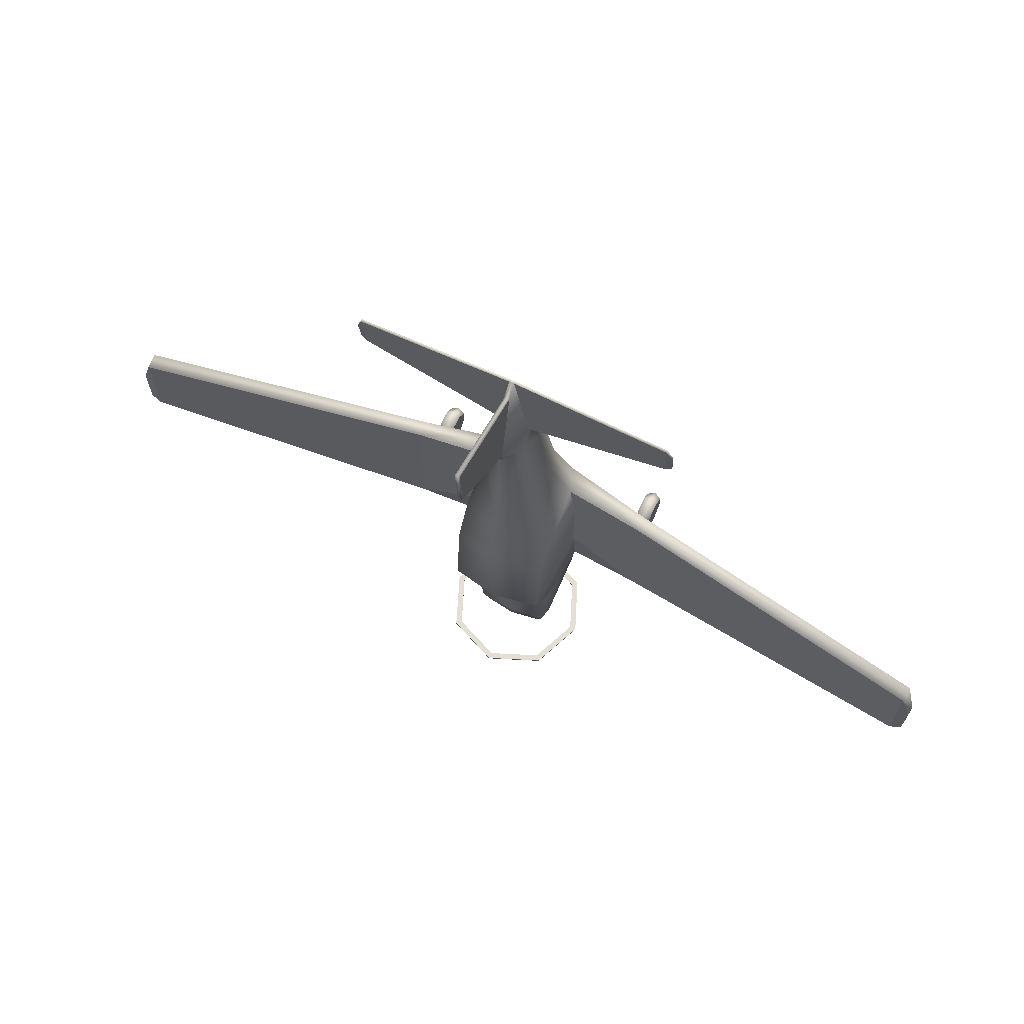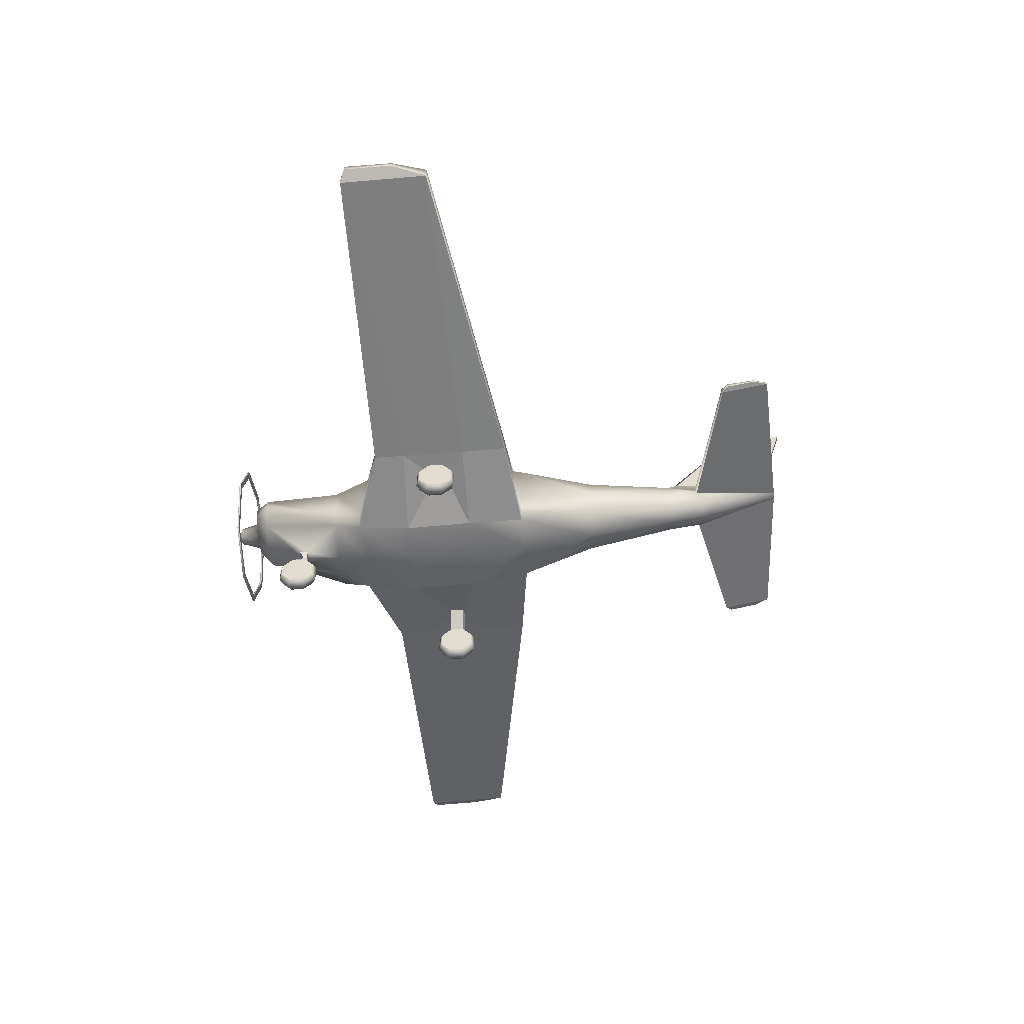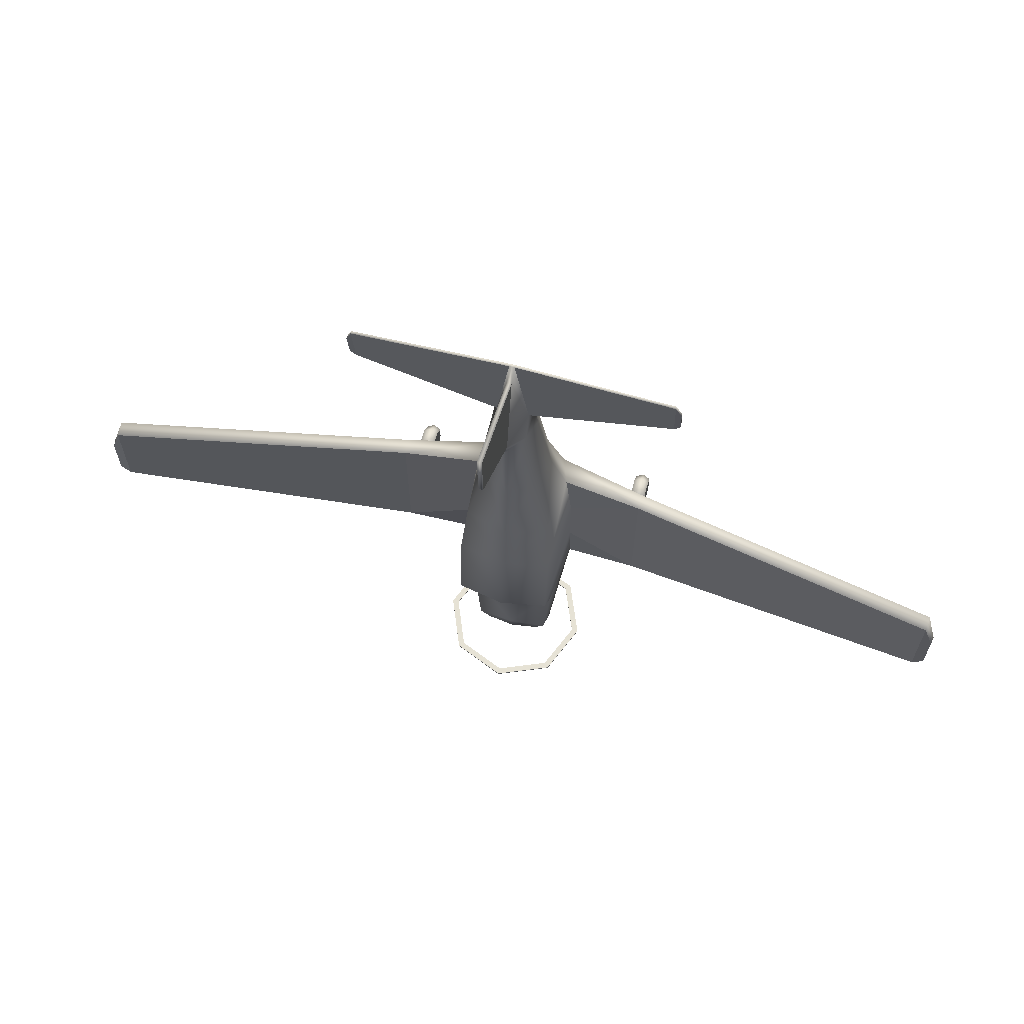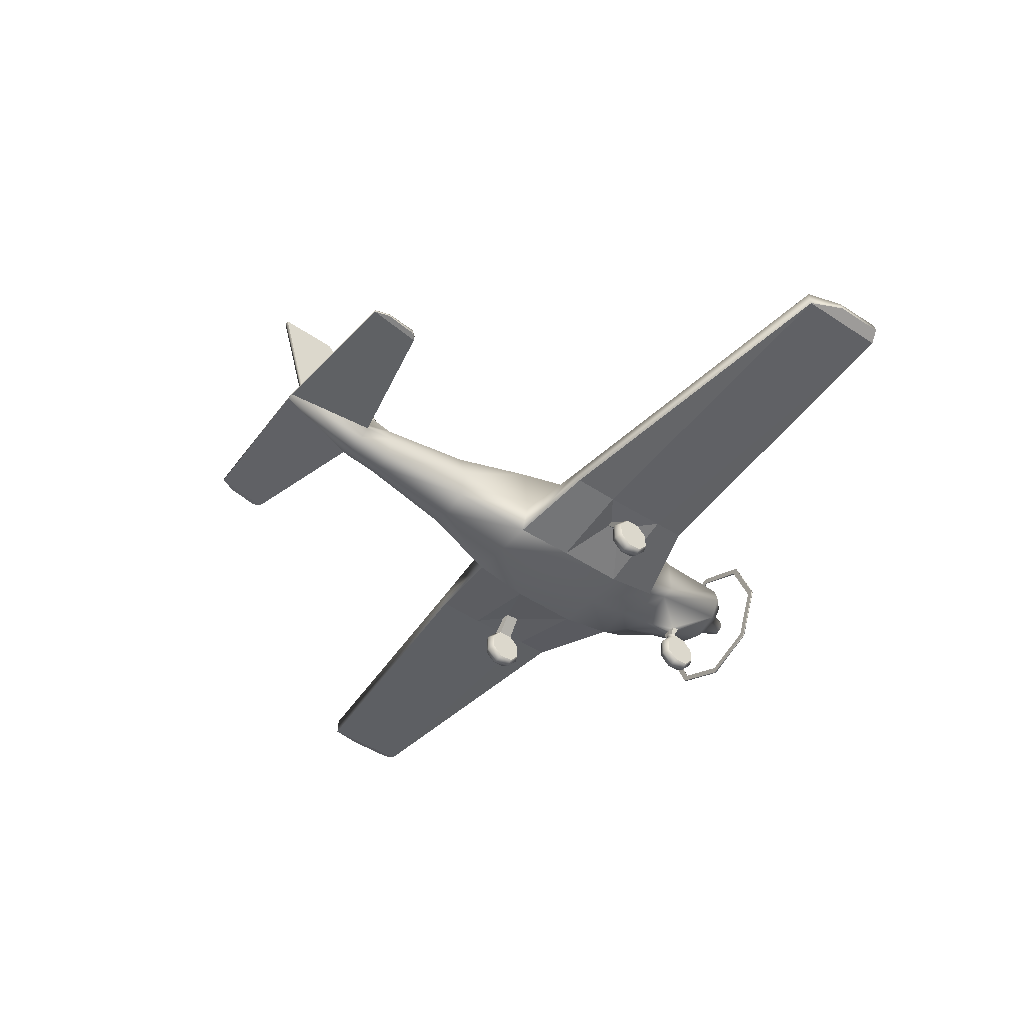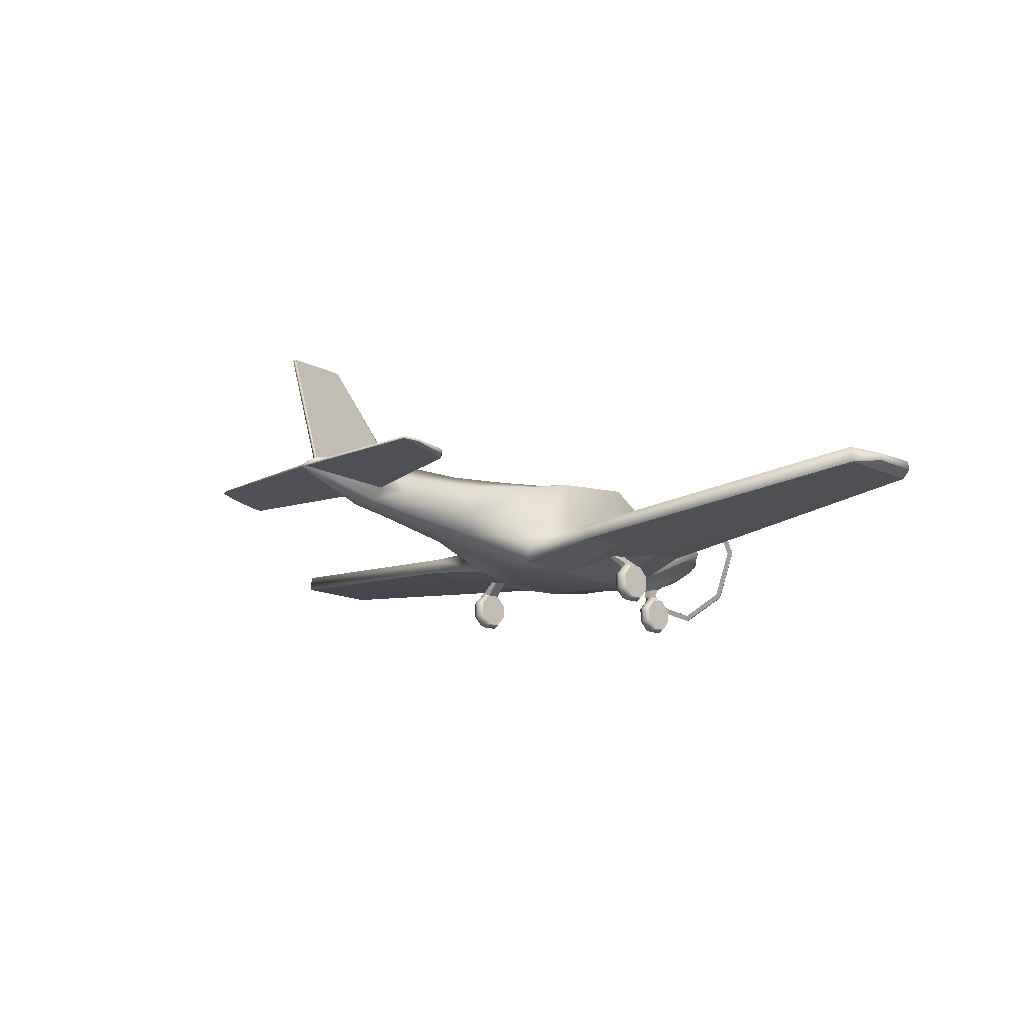
<metadata>
{"format":"obj","ext":"obj","renderer":"f3d","projection":"perspective","resolution":1024,"background":"white","views":[{"elev":67.0,"azim":-154.4,"up":"+Z"},{"elev":-53.1,"azim":-85.3,"up":"+Y"},{"elev":63.9,"azim":-165.0,"up":"+Z"},{"elev":-44.6,"azim":53.1,"up":"+Y"},{"elev":-13.9,"azim":46.5,"up":"+Y"}]}
</metadata>
<code>
o PA24_Circle.001
v -0.6355 1.804 -2.745
v -0.8988 1.167 -2.745
v -0.6355 0.5305 -2.745
v -0.6355 0.5305 -2.764
v -0.6355 1.804 -2.764
v -0.8987 1.167 -2.764
v -0.5803 0.5857 -2.764
v -0.8207 1.167 -2.764
v -0.5803 0.5857 -2.745
v -0.5803 1.749 -2.745
v -0.5803 1.749 -2.764
v -0.8207 1.167 -2.745
v -1.406 0.000369 0.08911
v -1.319 0.04032 0.07358
v -1.494 0.04032 0.07358
v -1.406 0.002618 -0.1116
v -1.319 0.04221 -0.09523
v -1.494 0.04221 -0.09523
v -1.406 0.1507 -0.252
v -1.319 0.1667 -0.2133
v -1.494 0.2516 -0.008526
v -1.494 0.1667 -0.2133
v -1.406 0.3579 -0.2497
v -1.319 0.341 -0.2113
v -1.319 0.2516 -0.008526
v -1.494 0.341 -0.2113
v -1.406 0.5028 -0.1062
v -1.319 0.4628 -0.09063
v -1.494 0.4628 -0.09063
v -1.406 0.5005 0.09458
v -1.319 0.4609 0.07818
v -1.494 0.4609 0.07818
v -1.406 0.3524 0.2349
v -1.319 0.3364 0.1962
v -1.494 0.3364 0.1962
v -1.406 0.1453 0.2326
v -1.319 0.1622 0.1943
v -1.494 0.1622 0.1943
v -0.5085 1.551 1.038
v -0.5671 0.8399 1.038
v -0.4605 0.5359 1.036
v -0.5627 1.706 0.342
v -0.6437 0.8399 0.342
v -0.5146 0.4649 0.3432
v -0.5513 1.506 -1.135
v -0.6323 0.7171 -1.135
v -0.5033 0.5367 -1.135
v -0.4441 1.334 -2.463
v -0.4838 1.15 -2.463
v -0.3421 0.9211 -2.463
v -0.3286 1.313 -2.626
v -0.3205 1.165 -2.626
v -0.2266 1.055 -2.626
v -0.1234 1.291 -2.626
v -0.1746 1.167 -2.626
v -0.1234 1.043 -2.626
v -0.07378 1.241 -2.866
v -0.1043 1.167 -2.866
v -0.07378 1.093 -2.866
v -0.1875 1.302 3.4
v -0.2377 1.182 3.419
v -0.1875 1.02 3.47
v -1.519 0.7065 0.8983
v -1.504 0.8947 0.8983
v -1.521 0.6814 0.342
v -1.521 0.6814 -0.8066
v -1.504 0.8947 -0.8066
v -5.314 1.109 0.2638
v -5.298 1.298 0.2638
v -5.316 1.084 -0.7784
v -5.298 1.298 -0.7784
v -5.448 1.178 -0.1464
v -5.432 1.272 -0.1464
v -5.45 1.165 -0.7213
v -5.432 1.272 -0.7213
v -1.839 1.182 3.795
v -1.839 1.26 3.786
v -0.04143 1.313 4.479
v -0.02929 1.342 4.474
v -1.839 1.313 4.389
v -1.839 1.342 4.385
v -1.907 1.212 3.866
v -1.907 1.265 3.86
v -1.907 1.289 4.214
v -1.907 1.318 4.211
v -0.5146 0.4369 -0.4753
v -0.5627 1.794 -0.6801
v -0.6437 0.8399 -0.365
v -1.521 0.6814 -0.4314
v -0.4264 0.72 -1.474
v -0.5284 1.281 -1.505
v -0.5952 0.7253 -1.474
v -0.1877 0.952 3.04
v -0.2654 1.178 3.06
v -0.1877 1.397 3.045
v -0.02825 1.459 4.305
v -0.02825 1.654 3.191
v -0.02825 2.668 4.669
v -0.02825 2.629 3.996
v -0.08631 0.03913 -1.933
v -0.08631 0.04102 -2.102
v -0.08631 0.2504 -2.015
v -0.08631 0.1656 -2.22
v -0.08631 0.3398 -2.218
v -0.08631 0.4616 -2.097
v -0.08631 0.4597 -1.928
v -0.08631 0.3352 -1.81
v -0.08631 0.161 -1.812
v -0.06661 0.5096 -1.904
v -0.06661 0.5106 -1.952
v -0.0903 0.6114 -1.913
v -0.0903 0.6273 -2.009
v -1.212 0.6316 0.1187
v -1.124 0.6417 0.1016
v -1.215 0.6433 -0.08167
v -1.127 0.6515 -0.06691
v -0.2971 0.7866 1.942
v -0.2971 1.444 1.972
v -0.4201 1.077 1.979
v 0.6355 1.804 -2.745
v 0.8988 1.167 -2.745
v 0.6355 0.5305 -2.745
v 0.6355 0.5305 -2.764
v 0.6355 1.804 -2.764
v 0.8987 1.167 -2.764
v 0.5803 0.5857 -2.764
v 0.8207 1.167 -2.764
v 0.5803 0.5857 -2.745
v 0.5803 1.749 -2.745
v 0.5803 1.749 -2.764
v 0.8207 1.167 -2.745
v 0 2.068 -2.745
v 0 0.2667 -2.745
v 0 0.2667 -2.764
v 0 2.068 -2.764
v 0 0.3449 -2.745
v 0 1.989 -2.745
v 0 1.989 -2.764
v 0 0.3449 -2.764
v 1.406 0.000369 0.08911
v 1.319 0.04032 0.07358
v 1.494 0.04032 0.07358
v 1.406 0.002618 -0.1116
v 1.319 0.04221 -0.09523
v 1.494 0.04221 -0.09523
v 1.406 0.1507 -0.252
v 1.319 0.1667 -0.2133
v 1.494 0.2516 -0.008526
v 1.494 0.1667 -0.2133
v 1.406 0.3579 -0.2497
v 1.319 0.341 -0.2113
v 1.319 0.2516 -0.008526
v 1.494 0.341 -0.2113
v 1.406 0.5028 -0.1062
v 1.319 0.4628 -0.09063
v 1.494 0.4628 -0.09063
v 1.406 0.5005 0.09458
v 1.319 0.4609 0.07818
v 1.494 0.4609 0.07818
v 1.406 0.3524 0.2349
v 1.319 0.3364 0.1962
v 1.494 0.3364 0.1962
v 1.406 0.1453 0.2326
v 1.319 0.1622 0.1943
v 1.494 0.1622 0.1943
v 0 1.72 1.038
v 0.5085 1.551 1.038
v 0.5671 0.8399 1.038
v 0.4605 0.5359 1.036
v 0 0.5379 1.036
v 0 1.805 0.342
v 0.5627 1.706 0.342
v 0.6437 0.8399 0.342
v 0.5146 0.4649 0.3432
v 0 0.4791 0.3423
v 0 1.697 -1.072
v 0.5513 1.506 -1.135
v 0.6323 0.7171 -1.135
v 0.5033 0.5367 -1.135
v 0 0.4988 -1.072
v 0 1.376 -2.463
v 0.4441 1.334 -2.463
v 0.4838 1.15 -2.463
v 0.3421 0.9211 -2.463
v 0 0.8043 -2.463
v 0 1.36 -2.626
v 0.3286 1.313 -2.626
v 0.3205 1.165 -2.626
v 0.2266 1.055 -2.626
v 0 0.9784 -2.626
v 0 1.342 -2.626
v 0.1234 1.291 -2.626
v 0.1746 1.167 -2.626
v 0.1234 1.043 -2.626
v 0 0.9922 -2.626
v 0 1.272 -2.866
v 0.07378 1.241 -2.866
v 0.1043 1.167 -2.866
v 0.07378 1.093 -2.866
v 0 1.063 -2.866
v 0 1.167 -2.928
v 0.1875 1.302 3.4
v 0.2377 1.182 3.419
v 0.1875 1.02 3.47
v 0 0.9563 3.488
v 1.519 0.7065 0.8983
v 1.504 0.8947 0.8983
v 1.521 0.6814 0.342
v 1.521 0.6814 -0.8066
v 1.504 0.8947 -0.8066
v 5.314 1.109 0.2638
v 5.298 1.298 0.2638
v 5.316 1.084 -0.7784
v 5.298 1.298 -0.7784
v 5.448 1.178 -0.1464
v 5.432 1.272 -0.1464
v 5.45 1.165 -0.7213
v 5.432 1.272 -0.7213
v 1.839 1.182 3.795
v 1.839 1.26 3.786
v 0.04143 1.313 4.479
v 0.02929 1.342 4.474
v 1.839 1.313 4.389
v 1.839 1.342 4.385
v 1.907 1.212 3.866
v 1.907 1.265 3.86
v 1.907 1.289 4.214
v 1.907 1.318 4.211
v 0.5146 0.4369 -0.4753
v 0 0.4328 -0.4831
v 0.5627 1.794 -0.6801
v 0.6437 0.8399 -0.365
v 0 1.886 -0.7165
v 1.521 0.6814 -0.4314
v 0.4264 0.72 -1.474
v 0 0.543 -1.474
v 0.5284 1.281 -1.505
v 0.5952 0.7253 -1.474
v 0 1.431 -1.505
v 0 0.8787 3.04
v 0.1877 0.952 3.04
v 0.2654 1.178 3.06
v 0.1877 1.397 3.045
v 0 1.617 2.981
v 0.02825 1.459 4.305
v 0 1.46 4.309
v 0.02825 1.654 3.191
v 0 1.662 3.128
v 0.02825 2.668 4.669
v 0 2.663 4.672
v 0.02825 2.629 3.996
v 0 2.627 3.967
v 0 1.313 4.479
v 0 1.342 4.474
v 0 -0.00082 -1.917
v 0.08631 0.03913 -1.933
v 0 0.001428 -2.118
v 0.08631 0.04102 -2.102
v 0 0.1495 -2.258
v 0.08631 0.2504 -2.015
v 0.08631 0.1656 -2.22
v 0 0.3567 -2.256
v 0.08631 0.3398 -2.218
v 0 0.5016 -2.113
v 0.08631 0.4616 -2.097
v 0 0.4993 -1.912
v 0.08631 0.4597 -1.928
v 0 0.3513 -1.772
v 0.08631 0.3352 -1.81
v 0 0.1441 -1.774
v 0.08631 0.161 -1.812
v 0 0.5311 -1.899
v 0.06661 0.5096 -1.904
v 0.06661 0.5106 -1.952
v 0 0.5323 -1.957
v 0 0.6128 -1.909
v 0.0903 0.6114 -1.913
v 0.0903 0.6273 -2.009
v 0 0.6294 -2.015
v 1.212 0.6316 0.1187
v 1.124 0.6417 0.1016
v 1.215 0.6433 -0.08167
v 1.127 0.6515 -0.06691
v 0.2971 0.7866 1.942
v 0.2971 1.444 1.972
v 0 1.63 1.94
v 0 0.6802 1.942
v 0.4201 1.077 1.979
f 8 6 5 11
f 137 132 1 10
f 9 3 133 136
f 7 4 6 8
f 10 1 2 12
f 139 134 4 7
f 11 5 135 138
f 12 2 3 9
f 31 34 25
f 18 15 21
f 22 18 21
f 14 17 25
f 27 30 113 115
f 38 35 21
f 34 37 25
f 17 20 25
f 32 29 21
f 15 38 21
f 29 26 21
f 37 14 25
f 20 24 25
f 35 32 21
f 24 28 25
f 26 22 21
f 28 31 25
f 44 41 63 65
f 88 46 67
f 51 186 191 54
f 190 53 56 195
f 52 51 54 55
f 53 52 55 56
f 61 78 80 76
f 44 65 113 114
f 40 43 64
f 43 88 67 64
f 63 68 65
f 68 72 74 70
f 77 81 79 60
f 77 83 85 81
f 76 80 84 82
f 69 71 75 73
f 47 86 89 66
f 66 89 70
f 101 100 102
f 103 101 102
f 108 107 102
f 106 105 102
f 100 108 102
f 105 104 102
f 107 106 102
f 104 103 102
f 110 109 111 112
f 109 272 276 111
f 275 110 112 279
f 65 89 115 113
f 30 31 114 113
f 31 28 116 114
f 28 27 115 116
f 86 116 115 89
f 44 114 116 86
f 68 70 89 65
f 69 64 67 71
f 97 96 98 99
f 127 130 124 125
f 137 129 120 132
f 128 136 133 122
f 126 127 125 123
f 129 131 121 120
f 139 126 123 134
f 130 138 135 124
f 131 128 122 121
f 158 152 161
f 145 148 142
f 149 148 145
f 141 152 144
f 154 282 280 157
f 165 148 162
f 161 152 164
f 144 152 147
f 159 148 156
f 142 148 165
f 156 148 153
f 164 152 141
f 147 152 151
f 162 148 159
f 151 152 155
f 153 148 149
f 155 152 158
f 174 208 206 169
f 232 210 178
f 187 192 191 186
f 190 195 194 189
f 188 193 192 187
f 189 194 193 188
f 203 219 223 221
f 174 281 280 208
f 168 207 173
f 173 207 210 232
f 206 208 211
f 211 213 217 215
f 220 202 222 224
f 220 224 228 226
f 219 225 227 223
f 212 216 218 214
f 179 209 234 229
f 209 213 234
f 258 260 256
f 261 260 258
f 271 260 269
f 267 260 265
f 256 260 271
f 265 260 263
f 269 260 267
f 263 260 261
f 274 278 277 273
f 273 277 276 272
f 275 279 278 274
f 208 280 282 234
f 157 280 281 158
f 158 281 283 155
f 155 283 282 154
f 229 234 282 283
f 174 229 283 281
f 211 208 234 213
f 212 214 210 207
f 247 251 249 245
f 132 135 5 1
f 2 6 4 3
f 1 5 6 2
f 3 4 134 133
f 9 136 139 7
f 7 8 12 9
f 11 138 137 10
f 12 8 11 10
f 13 16 17 14
f 13 15 18 16
f 16 19 20 17
f 18 22 19 16
f 19 23 24 20
f 22 26 23 19
f 23 27 28 24
f 26 29 27 23
f 29 32 30 27
f 30 33 34 31
f 32 35 33 30
f 33 36 37 34
f 35 38 36 33
f 36 13 14 37
f 38 15 13 36
f 170 41 44 175
f 40 39 42 43
f 39 166 171 42
f 230 86 47 180
f 88 87 45 46
f 87 233 176 45
f 111 90 50 112
f 92 91 48 49
f 90 92 49 50
f 91 239 181 48
f 185 50 53 190
f 49 48 51 52
f 50 49 52 53
f 48 181 186 51
f 56 55 58 59
f 54 191 196 57
f 195 56 59 200
f 55 54 57 58
f 59 58 201
f 57 196 201
f 200 59 201
f 58 57 201
f 93 240 205 62
f 95 94 61 60
f 94 93 62 61
f 95 60 97
f 205 253 78 62
f 244 95 97 248
f 66 70 71 67
f 46 47 66 67
f 41 40 64 63
f 64 69 68 63
f 68 69 73 72
f 71 70 74 75
f 82 84 85 83
f 60 61 76 77
f 78 79 81 80
f 77 76 82 83
f 80 81 85 84
f 73 75 74 72
f 42 171 233 87
f 43 42 87 88
f 175 44 86 230
f 45 176 239 91
f 47 46 92 90
f 46 45 91 92
f 180 47 90 236
f 286 118 95 244
f 119 117 93 94
f 118 119 94 95
f 117 287 240 93
f 248 97 99 252
f 96 246 250 98
f 79 78 253 254
f 96 79 254 246
f 255 100 101 257
f 101 103 259 257
f 103 104 262 259
f 104 105 264 262
f 106 266 272 109
f 106 107 268 266
f 107 108 270 268
f 108 100 255 270
f 105 106 109 110
f 264 105 110 275
f 50 185 279 112
f 111 276 236 90
f 41 170 287 117
f 39 40 119 118
f 40 41 117 119
f 166 39 118 286
f 98 250 252 99
f 60 96 97
f 79 96 60
f 62 78 61
f 132 120 124 135
f 121 122 123 125
f 120 121 125 124
f 122 133 134 123
f 128 126 139 136
f 126 128 131 127
f 130 129 137 138
f 131 129 130 127
f 140 141 144 143
f 140 143 145 142
f 143 144 147 146
f 145 143 146 149
f 146 147 151 150
f 149 146 150 153
f 150 151 155 154
f 153 150 154 156
f 156 154 157 159
f 157 158 161 160
f 159 157 160 162
f 160 161 164 163
f 162 160 163 165
f 163 164 141 140
f 165 163 140 142
f 170 175 174 169
f 168 173 172 167
f 167 172 171 166
f 230 180 179 229
f 232 178 177 231
f 231 177 176 233
f 277 278 184 235
f 238 183 182 237
f 235 184 183 238
f 237 182 181 239
f 185 190 189 184
f 183 188 187 182
f 184 189 188 183
f 182 187 186 181
f 194 199 198 193
f 192 197 196 191
f 195 200 199 194
f 193 198 197 192
f 199 201 198
f 197 201 196
f 200 201 199
f 198 201 197
f 241 204 205 240
f 243 202 203 242
f 242 203 204 241
f 243 247 202
f 205 204 221 253
f 244 248 247 243
f 209 210 214 213
f 178 210 209 179
f 169 206 207 168
f 207 206 211 212
f 211 215 216 212
f 214 218 217 213
f 225 226 228 227
f 202 220 219 203
f 221 223 224 222
f 220 226 225 219
f 223 227 228 224
f 216 215 217 218
f 172 231 233 171
f 173 232 231 172
f 175 230 229 174
f 177 237 239 176
f 179 235 238 178
f 178 238 237 177
f 180 236 235 179
f 286 244 243 285
f 288 242 241 284
f 285 243 242 288
f 284 241 240 287
f 248 252 251 247
f 245 249 250 246
f 222 254 253 221
f 245 246 254 222
f 255 257 258 256
f 258 257 259 261
f 261 259 262 263
f 263 262 264 265
f 267 273 272 266
f 267 266 268 269
f 269 268 270 271
f 271 270 255 256
f 265 274 273 267
f 264 275 274 265
f 184 278 279 185
f 277 235 236 276
f 169 284 287 170
f 167 285 288 168
f 168 288 284 169
f 166 286 285 167
f 249 251 252 250
f 202 247 245
f 222 202 245
f 204 203 221

</code>
